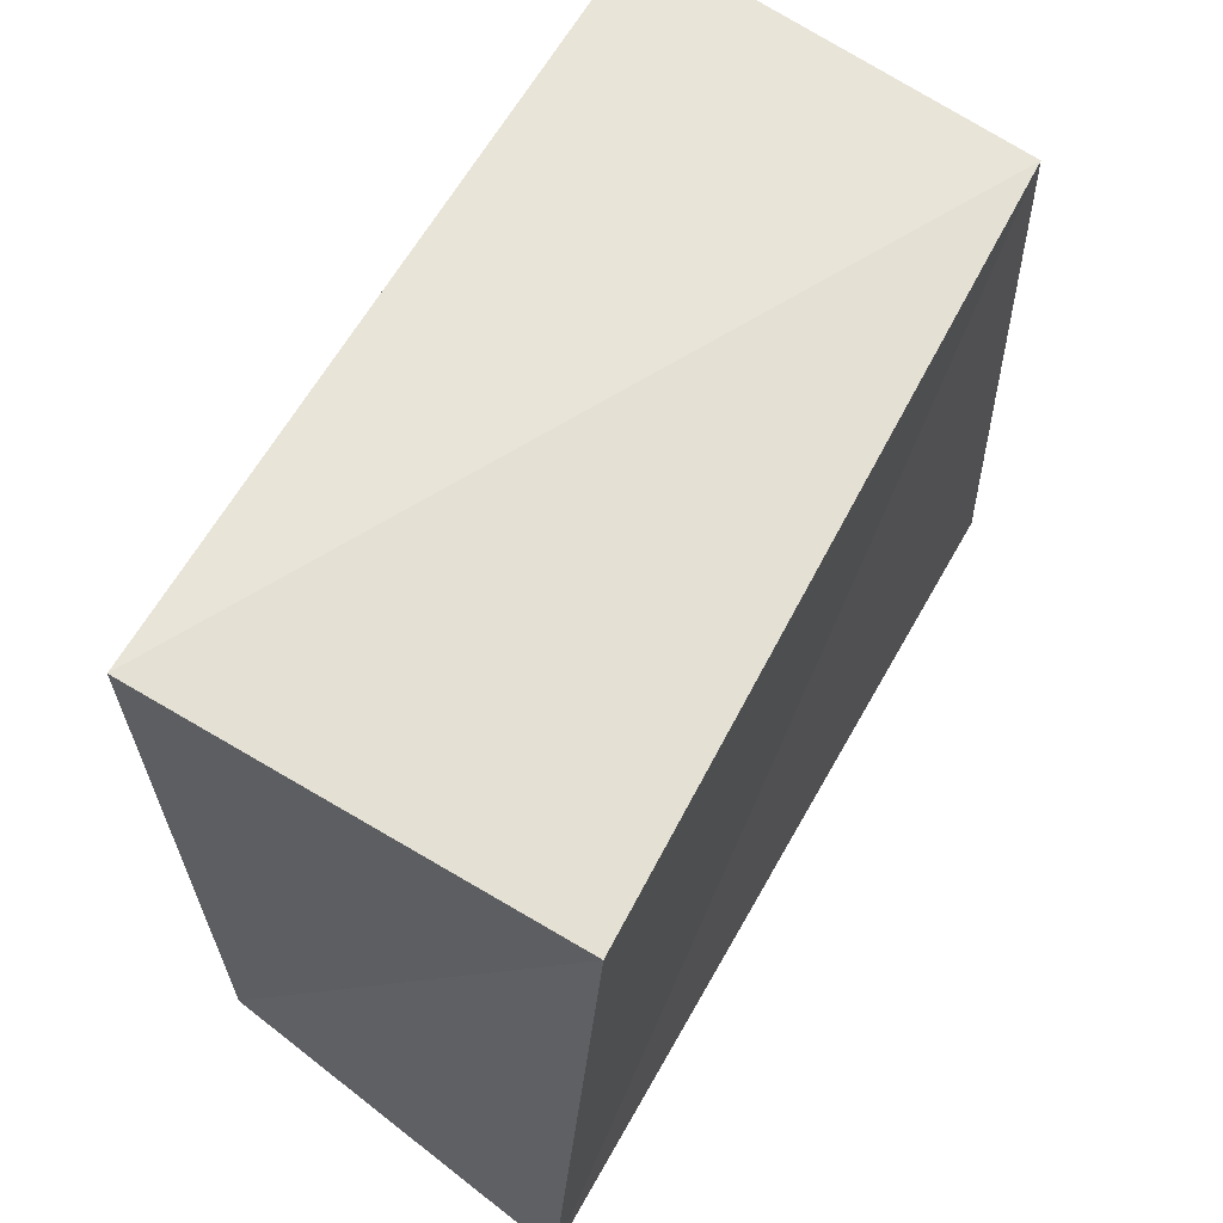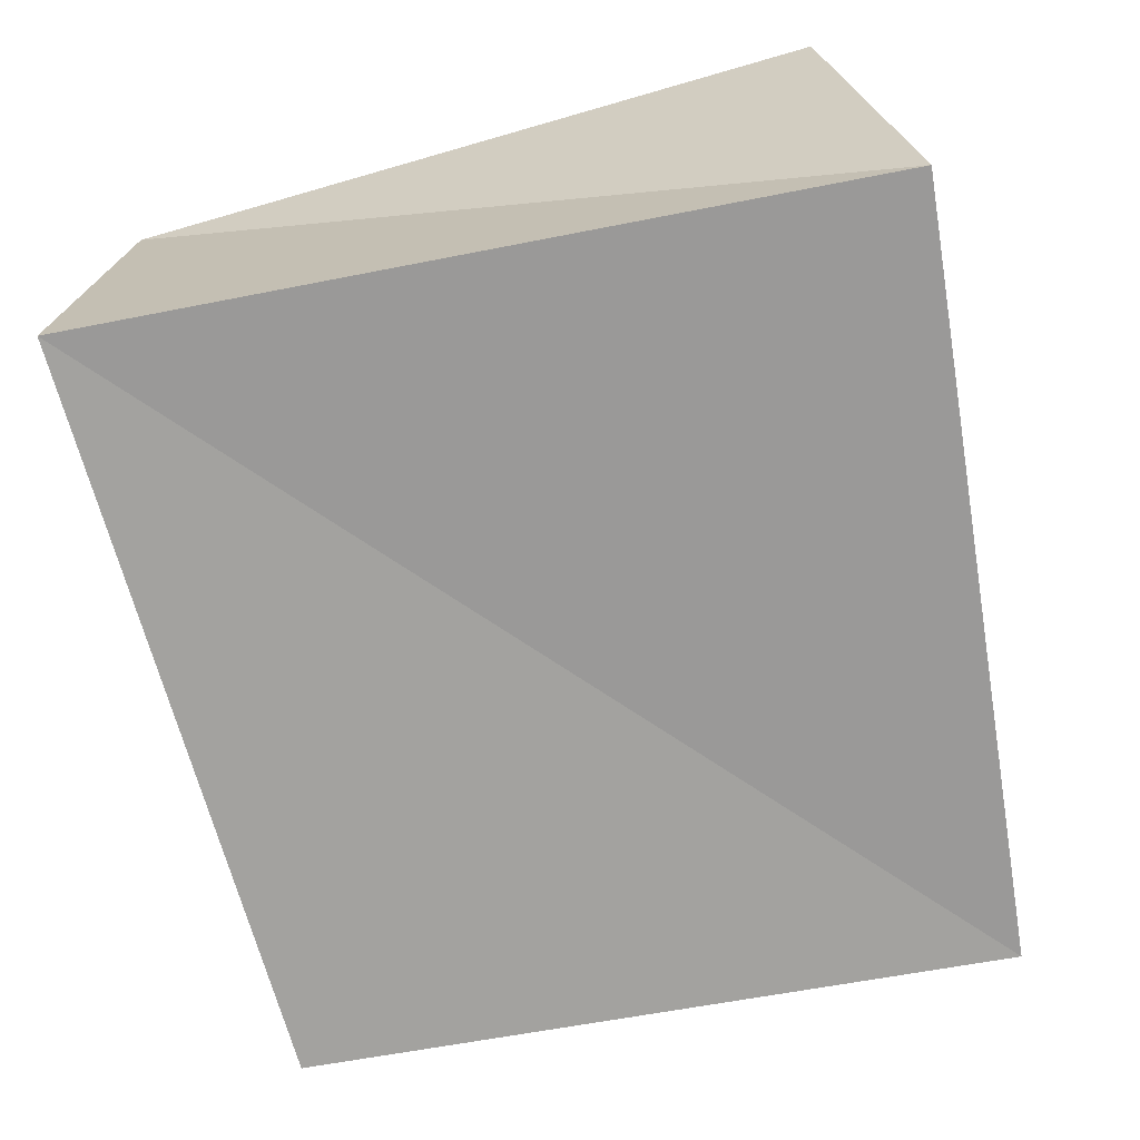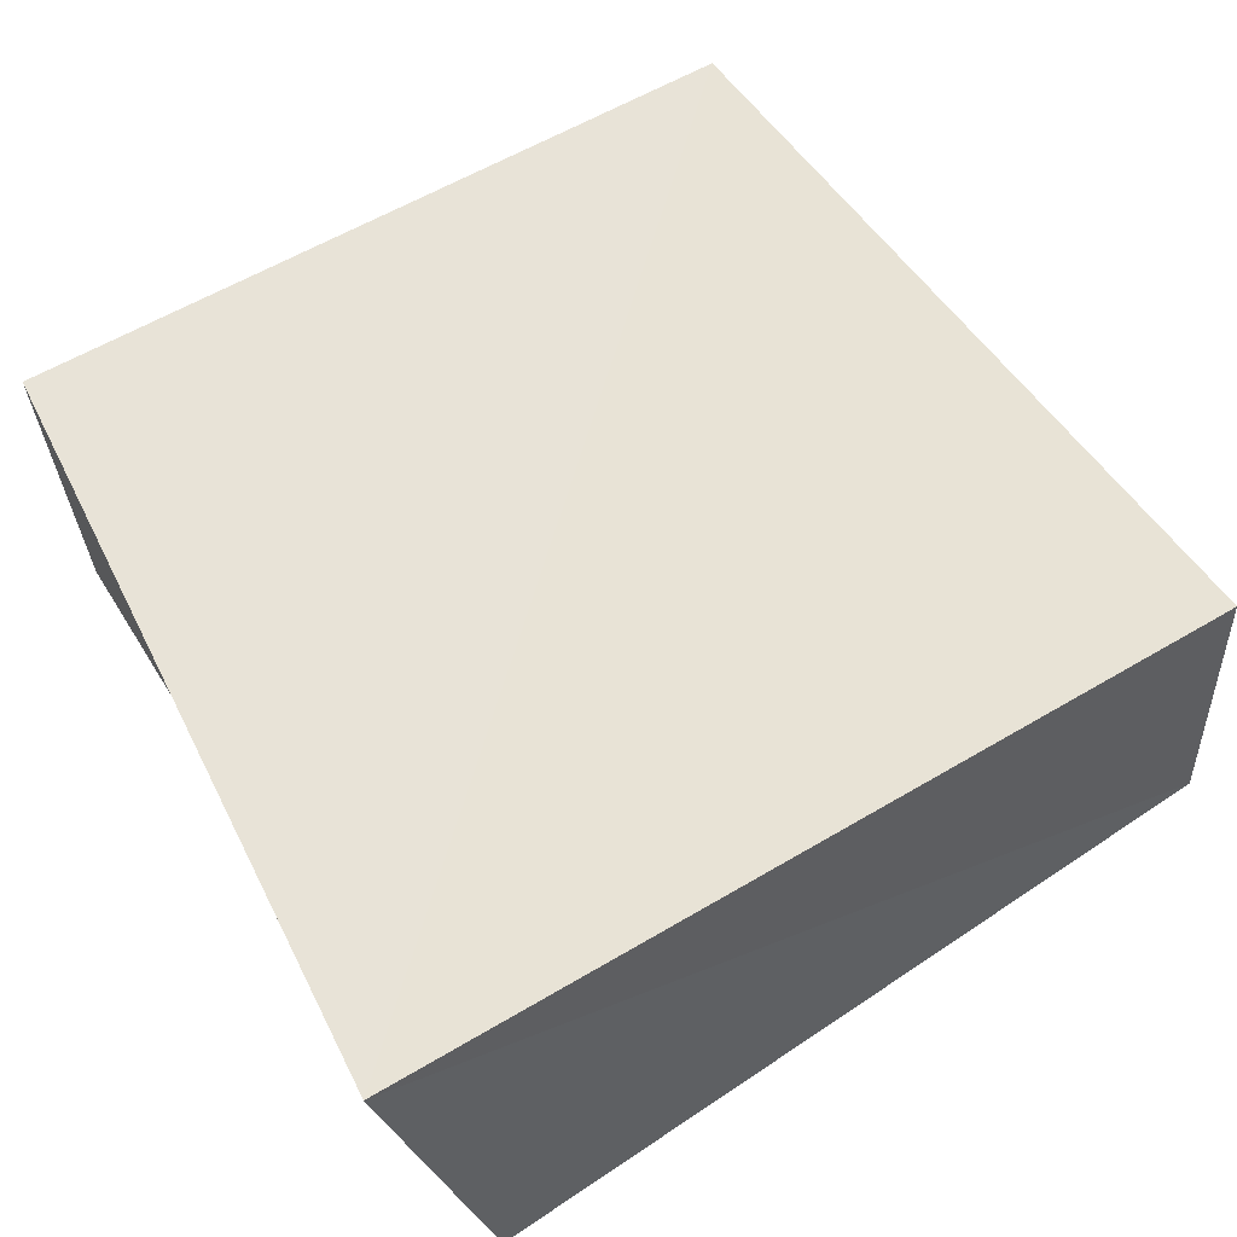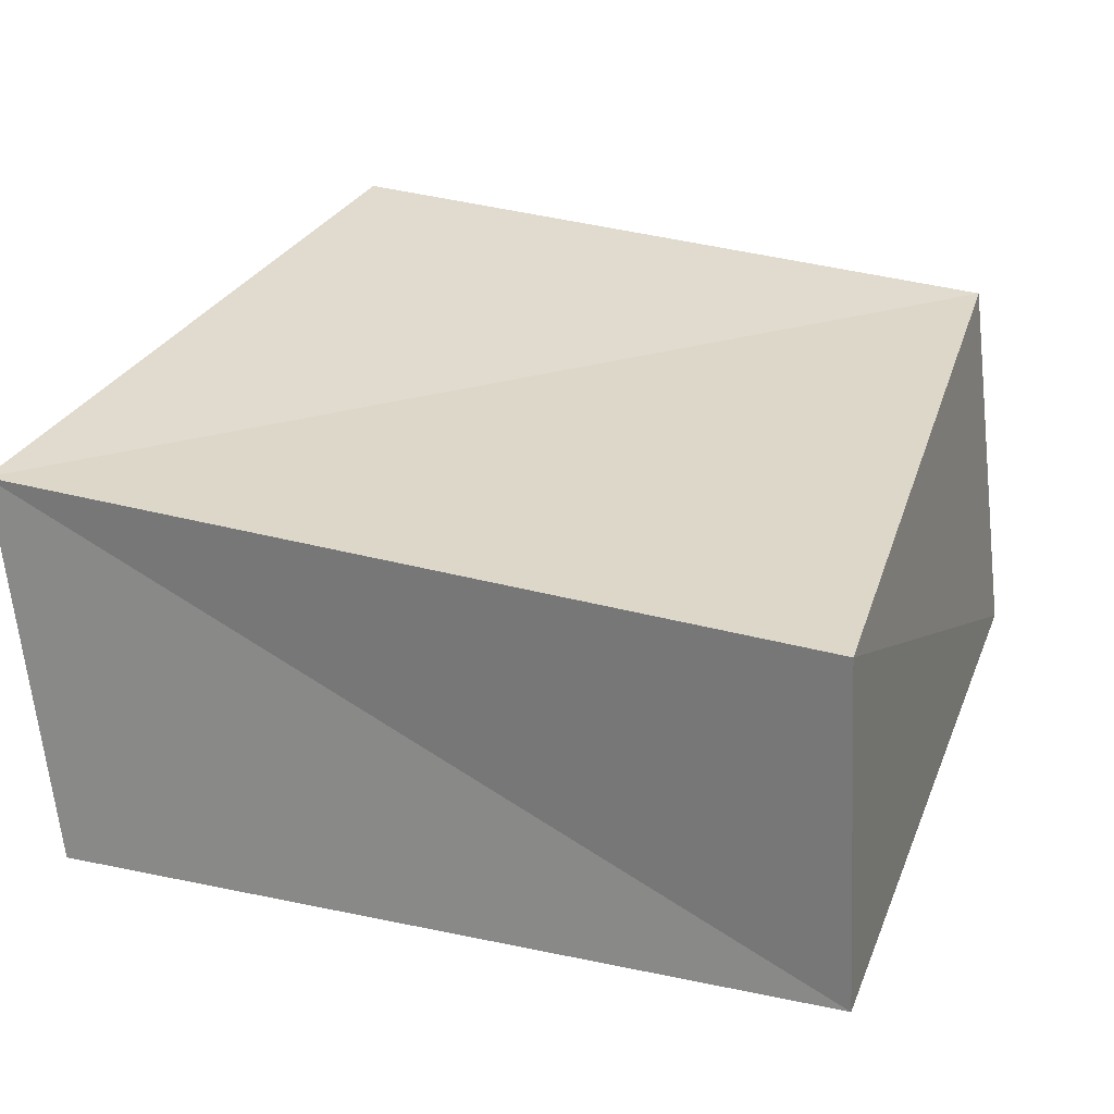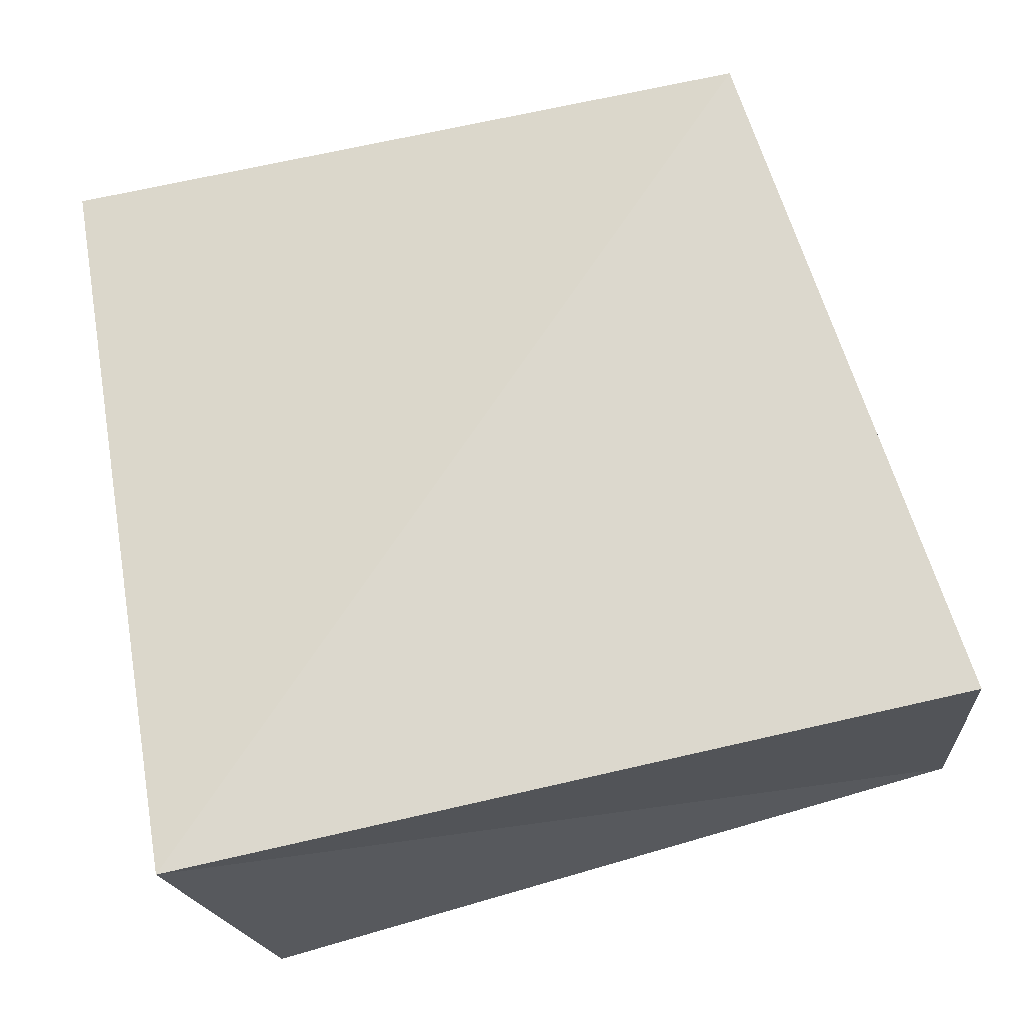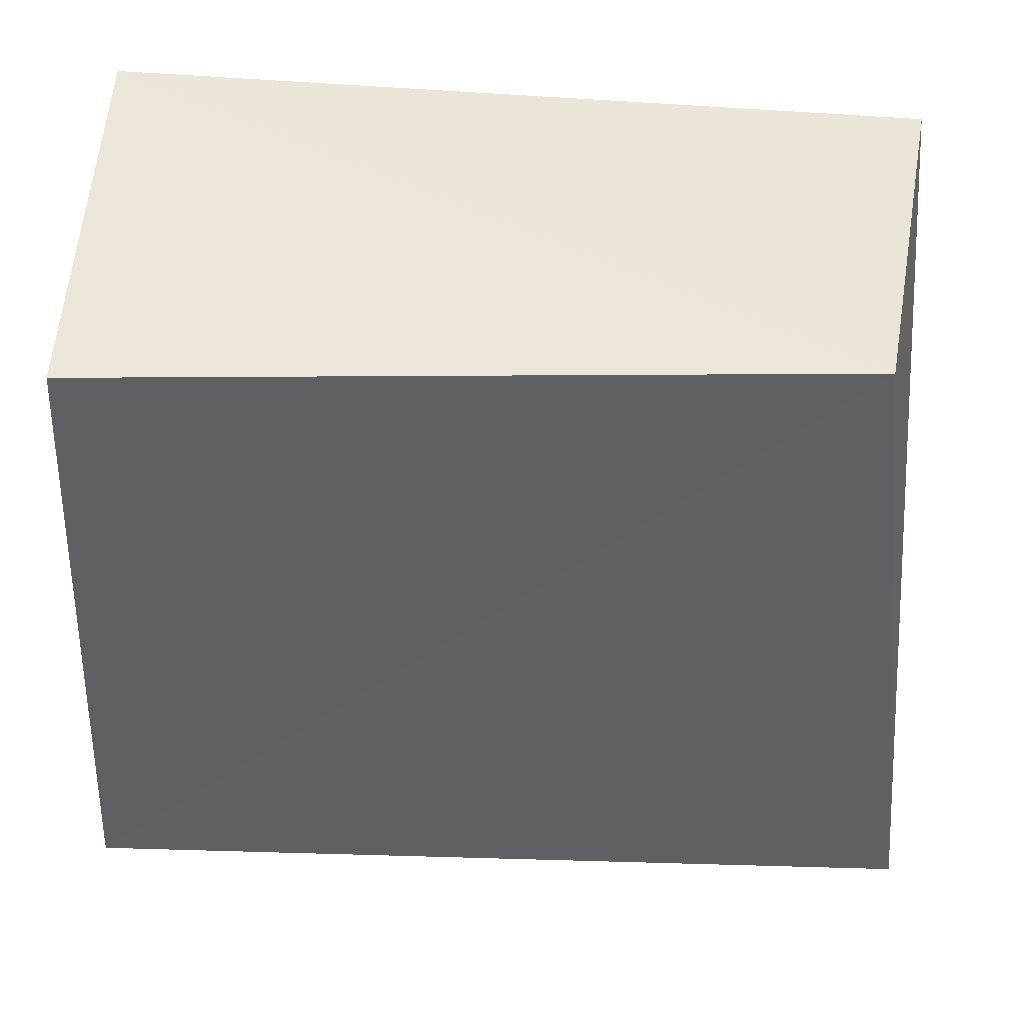
<metadata>
{"format":"obj","ext":"obj","renderer":"f3d","projection":"perspective","resolution":1024,"background":"white","views":[{"elev":64.0,"azim":-61.3,"up":"+Y"},{"elev":-71.9,"azim":-77.2,"up":"+Z"},{"elev":61.7,"azim":-30.4,"up":"+Z"},{"elev":31.0,"azim":22.8,"up":"+Z"},{"elev":71.8,"azim":-12.3,"up":"+Z"},{"elev":46.6,"azim":1.5,"up":"+Y"}]}
</metadata>
<code>
v -0.0408 0.03853 0.02182
v 0.04326 -0.03715 0.01992
v 0.03501 0.03957 0.02037
v -0.03741 -0.04349 -0.02191
v -0.0454 -0.03774 0.0189
v 0.04604 -0.03859 -0.01826
v 0.04134 0.03725 -0.01982
v -0.03988 0.04166 -0.01981
f 5 1 4
f 6 5 4
f 4 1 8
f 8 6 4
f 5 3 1
f 2 5 6
f 2 3 5
f 1 3 8
f 7 6 8
f 8 3 7
f 7 2 6
f 3 2 7

</code>
